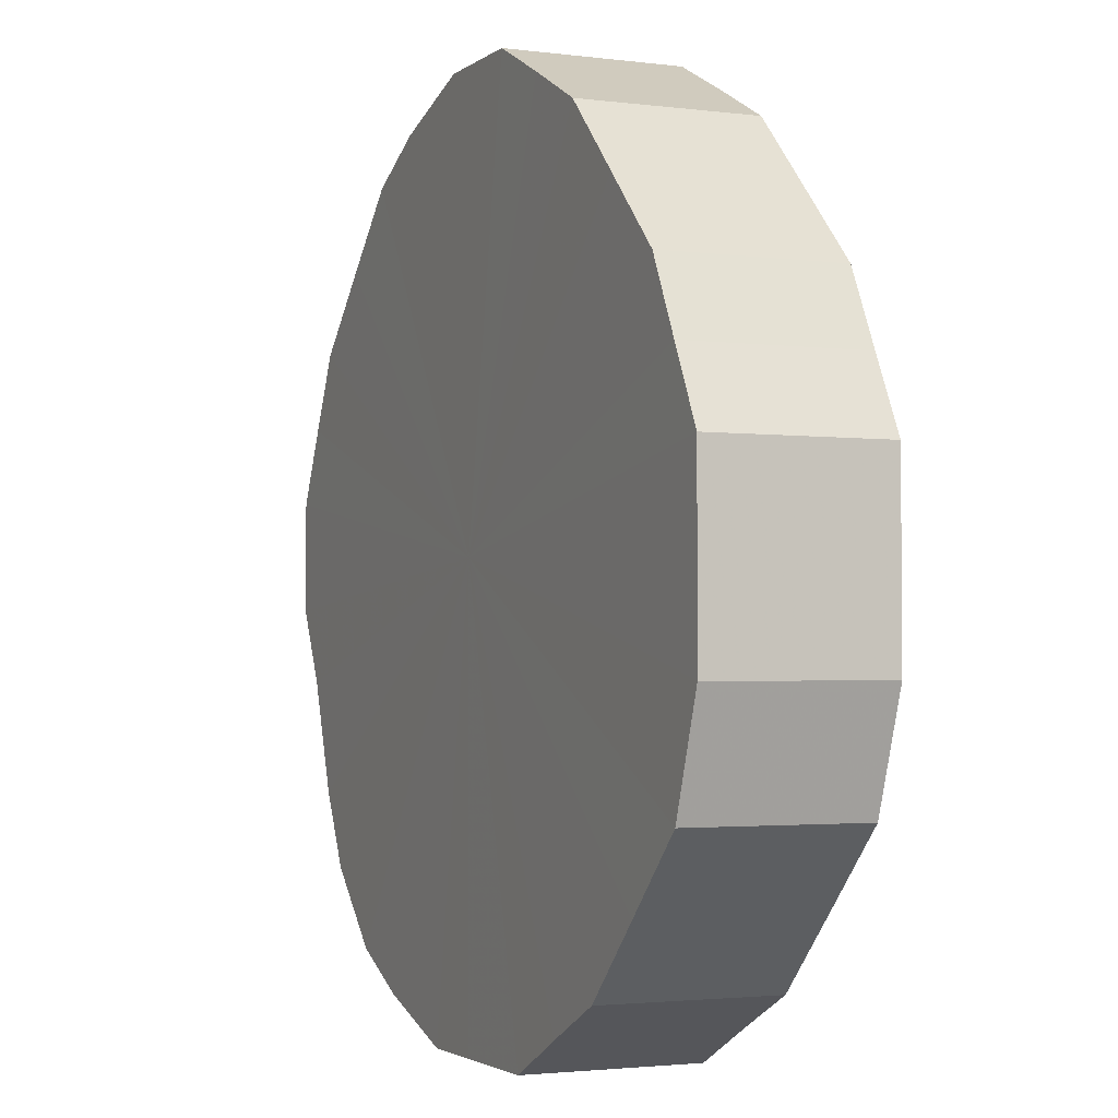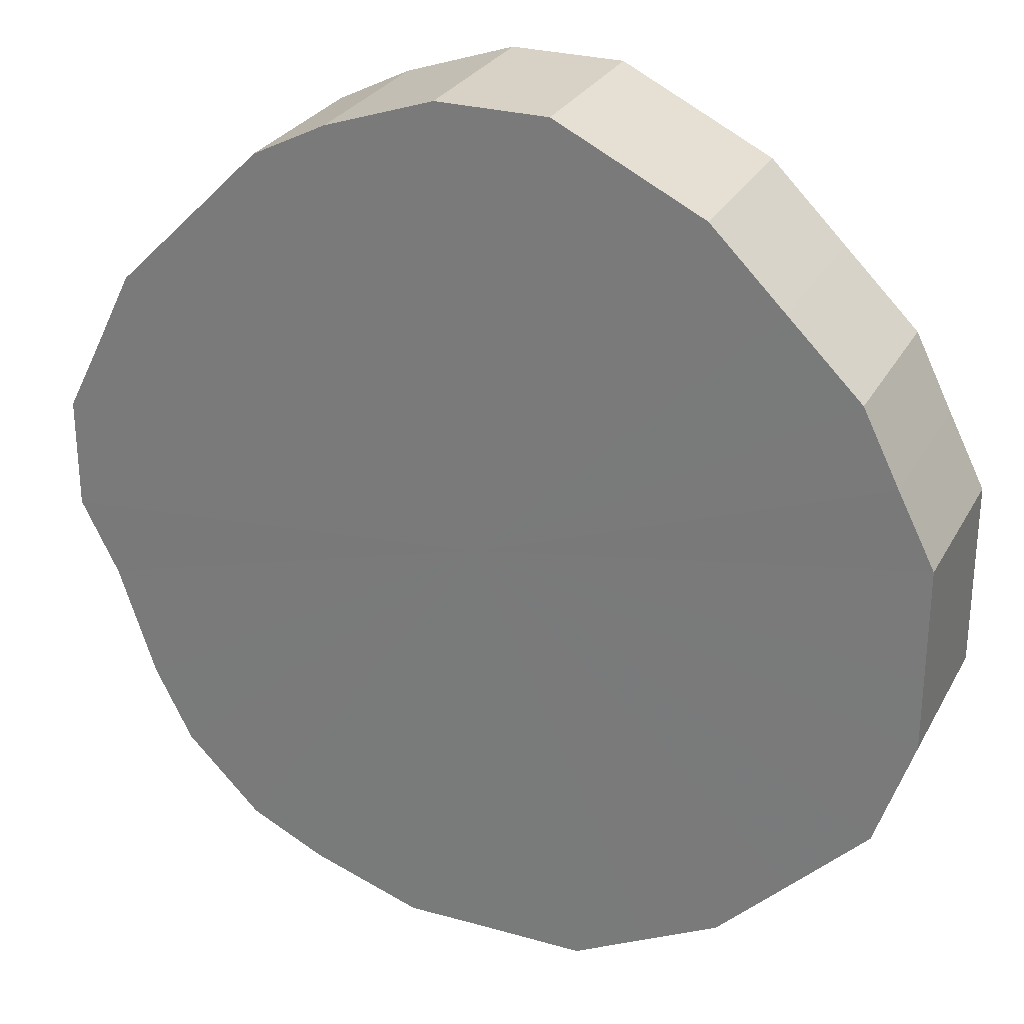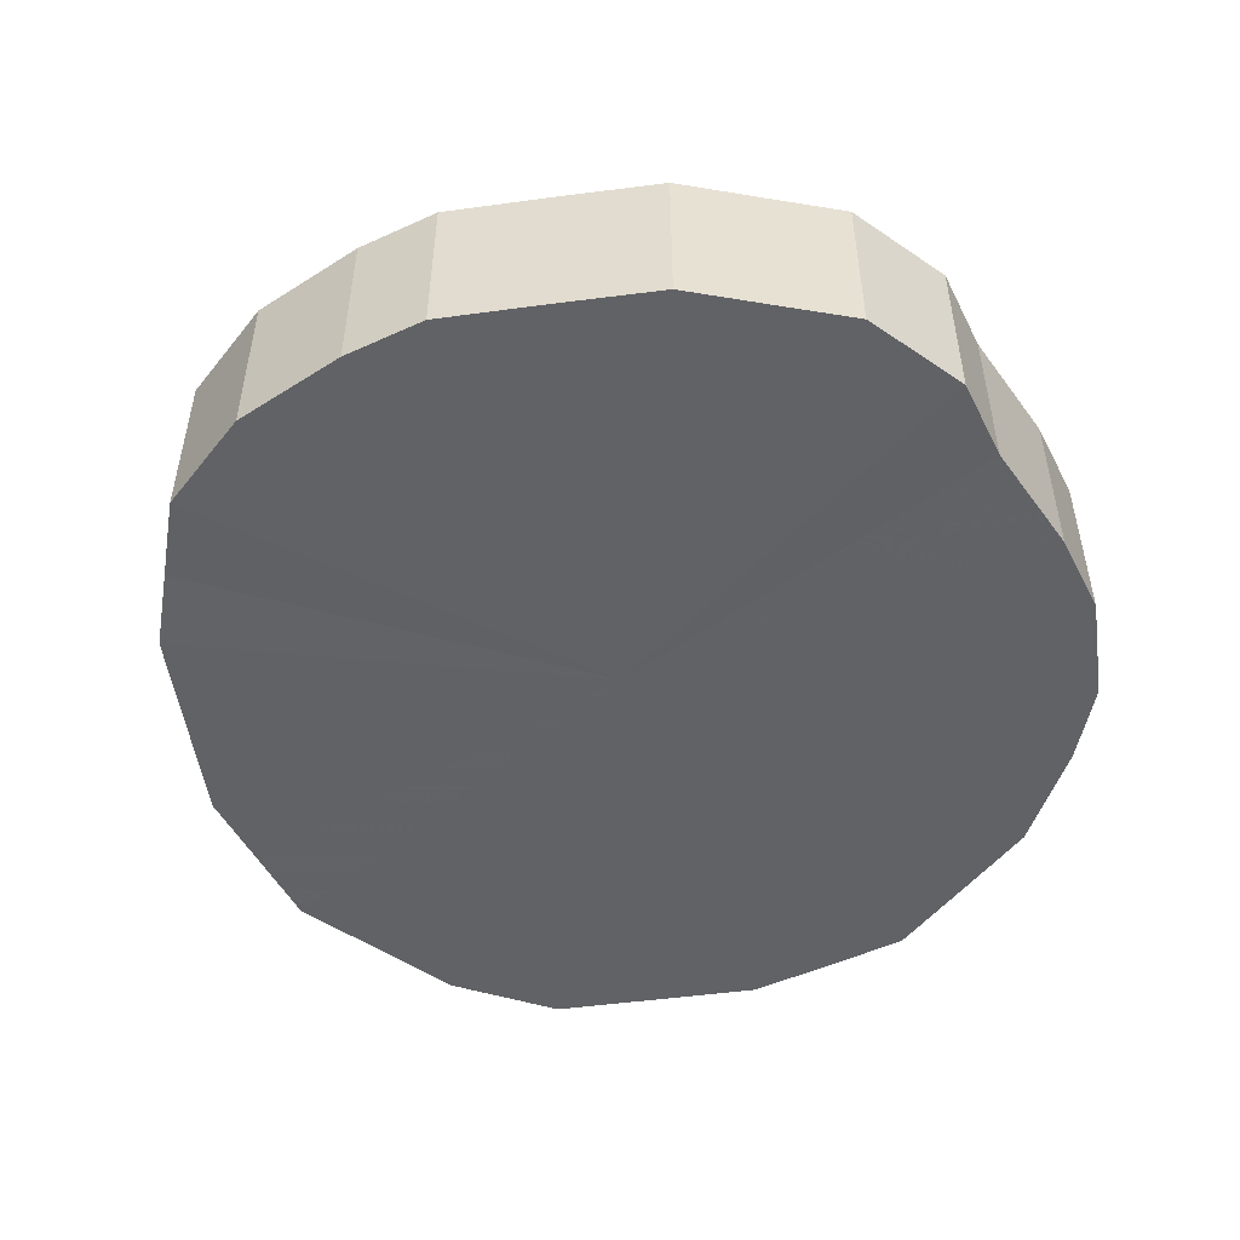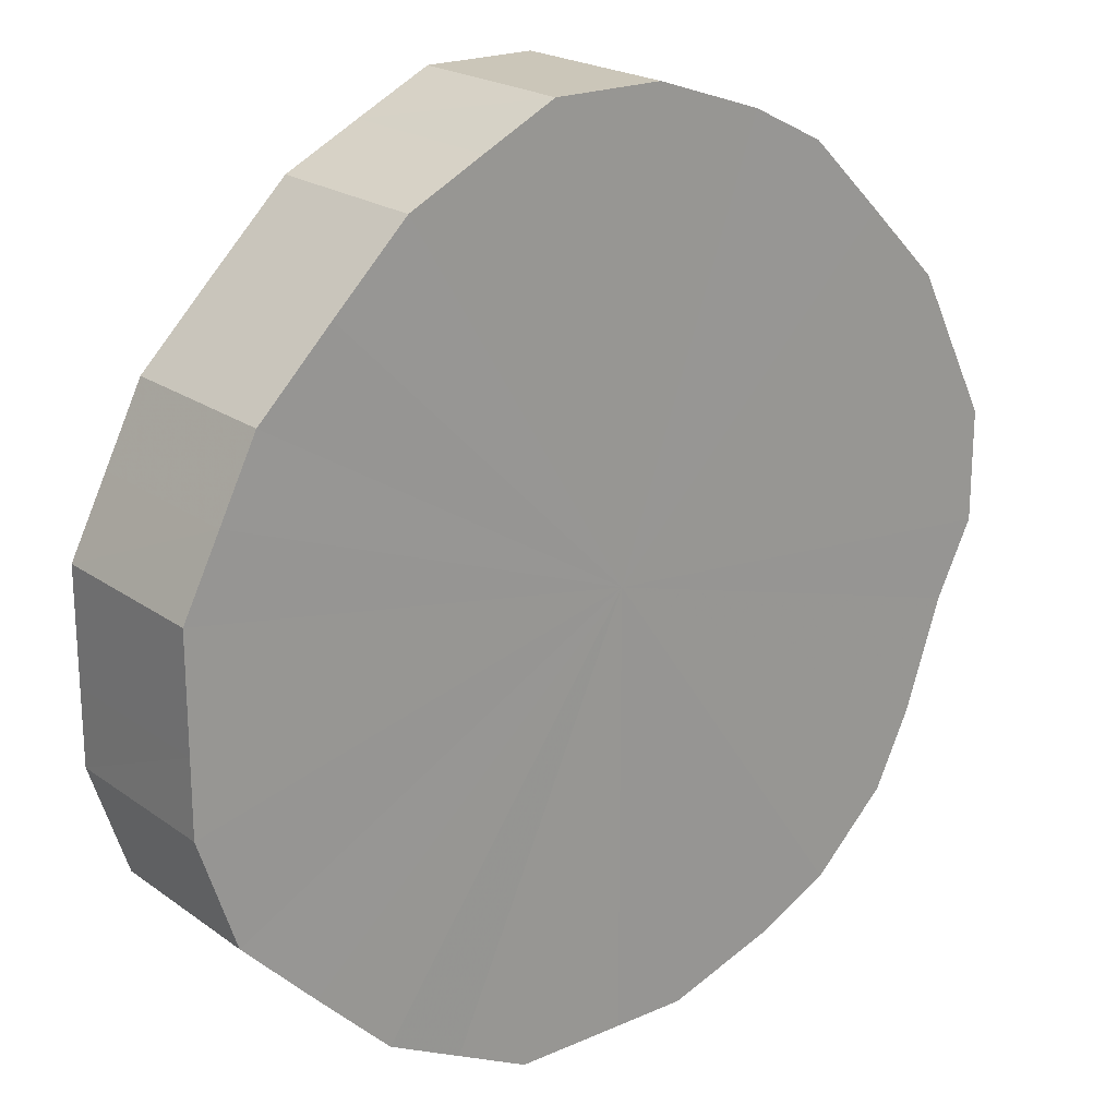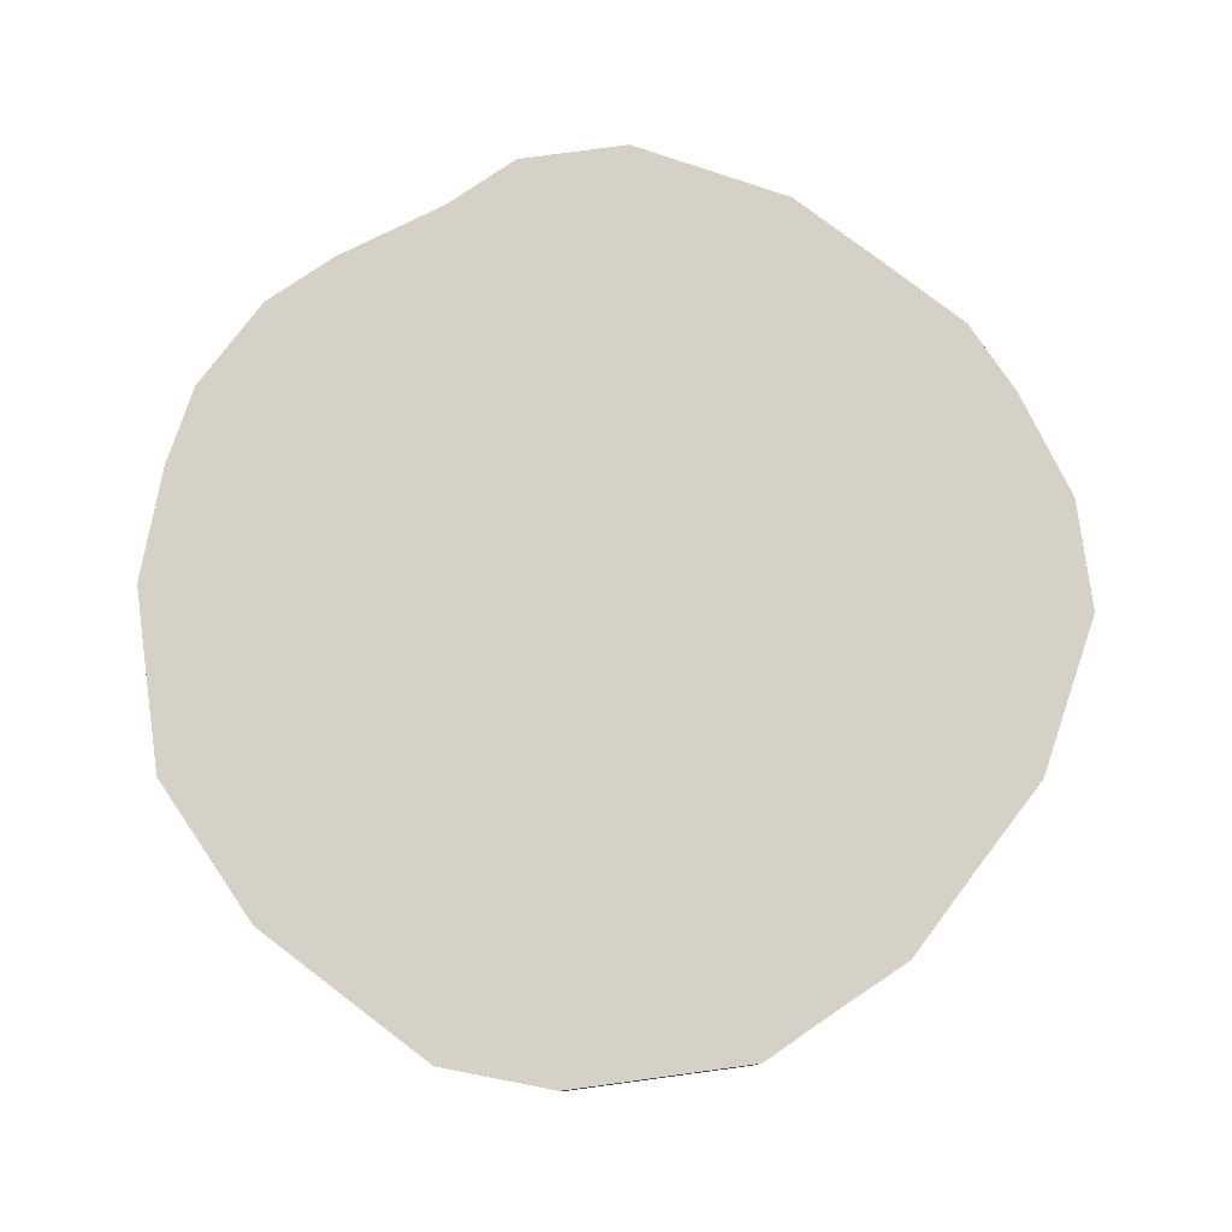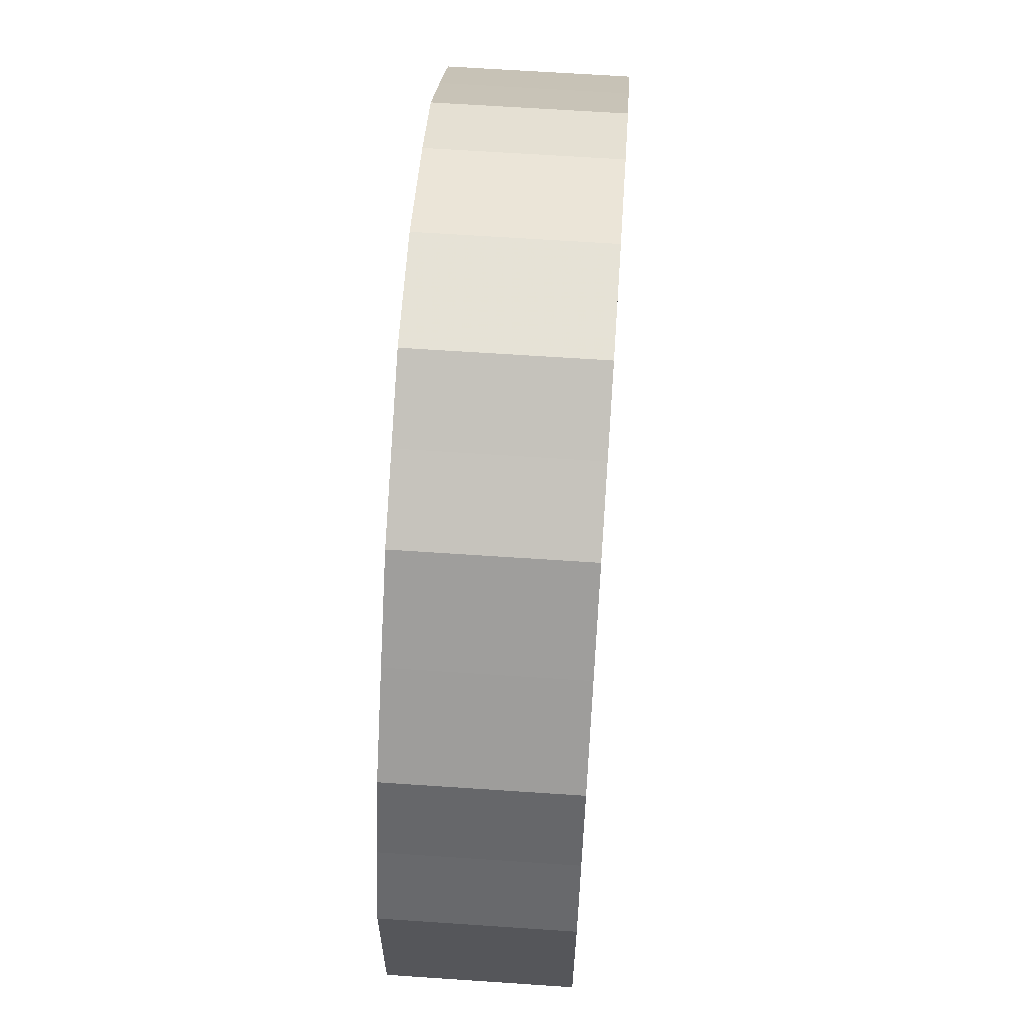
<metadata>
{"format":"obj","ext":"obj","renderer":"f3d","projection":"perspective","resolution":1024,"background":"white","views":[{"elev":-2.7,"azim":65.6,"up":"+Y"},{"elev":27.6,"azim":23.3,"up":"+Y"},{"elev":-50.6,"azim":-126.8,"up":"+Z"},{"elev":20.9,"azim":141.6,"up":"+Y"},{"elev":79.1,"azim":82.3,"up":"+Z"},{"elev":64.0,"azim":94.0,"up":"+Y"}]}
</metadata>
<code>
o 23656
v 2226 1871 15.81
v 2226 1871 15.81
v 2226 1871 15.76
v 2226 1871 15.81
v 2226 1871 15.76
v 2226 1871 15.81
v 2226 1871 15.76
v 2226 1871 15.81
v 2226 1871 15.76
v 2226 1871 15.81
v 2226 1871 15.76
v 2226 1871 15.81
v 2226 1871 15.76
v 2226 1871 15.81
v 2226 1871 15.76
v 2226 1871 15.81
v 2226 1871 15.76
v 2226 1871 15.81
v 2226 1871 15.76
v 2226 1871 15.81
v 2226 1871 15.76
v 2226 1871 15.81
v 2226 1871 15.76
v 2226 1871 15.81
v 2226 1871 15.76
v 2226 1871 15.81
v 2226 1871 15.76
v 2226 1871 15.81
v 2226 1871 15.76
v 2226 1871 15.81
v 2226 1871 15.76
v 2226 1871 15.81
v 2226 1871 15.76
v 2226 1871 15.81
v 2226 1871 15.76
v 2226 1871 15.81
v 2226 1871 15.76
v 2226 1871 15.81
v 2226 1871 15.76
v 2226 1871 15.81
v 2226 1871 15.76
v 2226 1871 15.81
v 2226 1871 15.76
v 2226 1871 15.81
v 2226 1871 15.76
v 2226 1871 15.81
v 2226 1871 15.76
v 2226 1871 15.81
v 2226 1871 15.76
v 2226 1871 15.81
v 2226 1871 15.76
v 2226 1871 15.81
v 2226 1871 15.76
v 2226 1871 15.81
v 2226 1871 15.76
v 2226 1871 15.81
v 2226 1871 15.76
v 2226 1871 15.76
v 2226 1871 15.76
v 2226 1871 15.81
v 2226 1871 15.76
v 2226 1871 15.81
v 2226 1871 15.76
v 2226 1871 15.76
v 2226 1871 15.81
v 2226 1871 15.76
v 2226 1871 15.81
v 2226 1871 15.81
v 2226 1871 15.76
v 2226 1871 15.76
v 2226 1871 15.81
v 2226 1871 15.76
v 2226 1871 15.81
v 2226 1871 15.81
v 2226 1871 15.76
v 2226 1871 15.76
v 2226 1871 15.81
v 2226 1871 15.76
v 2226 1871 15.81
v 2226 1871 15.81
v 2226 1871 15.76
v 2226 1871 15.76
v 2226 1871 15.81
v 2226 1871 15.76
v 2226 1871 15.81
v 2226 1871 15.81
v 2226 1871 15.76
v 2226 1871 15.76
v 2226 1871 15.81
v 2226 1871 15.76
v 2226 1871 15.81
v 2226 1871 15.81
v 2226 1871 15.76
v 2226 1871 15.76
v 2226 1871 15.81
v 2226 1871 15.76
v 2226 1871 15.81
v 2226 1871 15.81
v 2226 1871 15.76
v 2226 1871 15.76
v 2226 1871 15.81
v 2226 1871 15.76
v 2226 1871 15.81
v 2226 1871 15.81
v 2226 1871 15.76
v 2226 1871 15.76
v 2226 1871 15.81
v 2226 1871 15.76
v 2226 1871 15.81
v 2226 1871 15.81
v 2226 1871 15.76
v 2226 1871 15.76
v 2226 1871 15.81
v 2226 1871 15.76
v 2226 1871 15.81
v 2226 1871 15.81
v 2226 1871 15.81
v 2226 1871 15.81
v 2226 1871 15.81
v 2226 1871 15.81
v 2226 1871 15.81
v 2226 1871 15.81
v 2226 1871 15.81
v 2226 1871 15.81
v 2226 1871 15.81
v 2226 1871 15.81
v 2226 1871 15.81
v 2226 1871 15.81
v 2226 1871 15.81
v 2226 1871 15.81
v 2226 1871 15.81
v 2226 1871 15.81
v 2226 1871 15.81
v 2226 1871 15.81
v 2226 1871 15.81
v 2226 1871 15.81
v 2226 1871 15.81
v 2226 1871 15.81
v 2226 1871 15.81
v 2226 1871 15.81
v 2226 1871 15.81
v 2226 1871 15.81
v 2226 1871 15.81
v 2226 1871 15.81
v 2226 1871 15.81
v 2226 1871 15.81
v 2226 1871 15.76
v 2226 1871 15.76
v 2226 1871 15.76
v 2226 1871 15.76
v 2226 1871 15.76
v 2226 1871 15.76
v 2226 1871 15.76
v 2226 1871 15.76
v 2226 1871 15.76
v 2226 1871 15.76
v 2226 1871 15.76
v 2226 1871 15.76
v 2226 1871 15.76
v 2226 1871 15.76
v 2226 1871 15.76
v 2226 1871 15.76
v 2226 1871 15.76
v 2226 1871 15.76
v 2226 1871 15.76
v 2226 1871 15.76
v 2226 1871 15.76
v 2226 1871 15.76
v 2226 1871 15.76
v 2226 1871 15.76
v 2226 1871 15.76
v 2226 1871 15.76
v 2226 1871 15.76
v 2226 1871 15.76
v 2226 1871 15.76
v 2226 1871 15.76
f 1 2 3
f 2 4 5
f 6 1 7
f 4 8 9
f 10 6 11
f 8 12 13
f 14 10 15
f 12 16 17
f 18 14 19
f 16 20 21
f 22 18 23
f 20 24 25
f 26 22 27
f 24 28 29
f 30 26 31
f 28 32 33
f 34 30 35
f 32 36 37
f 38 34 39
f 36 40 41
f 42 38 43
f 40 44 45
f 46 42 47
f 44 48 49
f 50 46 51
f 48 52 53
f 54 50 55
f 52 56 57
f 56 54 58
f 59 60 61
f 61 62 63
f 64 65 59
f 66 67 64
f 63 68 69
f 70 71 66
f 72 73 70
f 69 74 75
f 76 77 72
f 78 79 76
f 75 80 81
f 82 83 78
f 84 85 82
f 81 86 87
f 88 89 84
f 90 91 88
f 87 92 93
f 94 95 90
f 96 97 94
f 93 98 99
f 100 101 96
f 102 103 100
f 99 104 105
f 106 107 102
f 108 109 106
f 105 110 111
f 112 113 108
f 114 115 112
f 111 116 114
f 117 118 119
f 117 120 118
f 117 119 121
f 117 122 120
f 117 121 123
f 117 124 122
f 117 123 125
f 117 126 124
f 117 125 127
f 117 128 126
f 117 127 129
f 117 130 128
f 117 129 131
f 117 132 130
f 117 131 133
f 117 134 132
f 117 133 135
f 117 136 134
f 117 135 137
f 117 138 136
f 117 137 139
f 117 140 138
f 117 139 141
f 117 142 140
f 117 141 143
f 117 144 142
f 117 143 145
f 117 146 144
f 117 145 146
f 147 148 149
f 147 150 148
f 147 149 151
f 147 152 150
f 147 151 153
f 147 154 152
f 147 153 155
f 147 156 154
f 147 155 157
f 147 158 156
f 147 157 159
f 147 160 158
f 147 159 161
f 147 162 160
f 147 161 163
f 147 164 162
f 147 163 165
f 147 166 164
f 147 165 167
f 147 168 166
f 147 167 169
f 147 170 168
f 147 169 171
f 147 172 170
f 147 171 173
f 147 174 172
f 147 173 175
f 147 176 174
f 147 175 176

</code>
